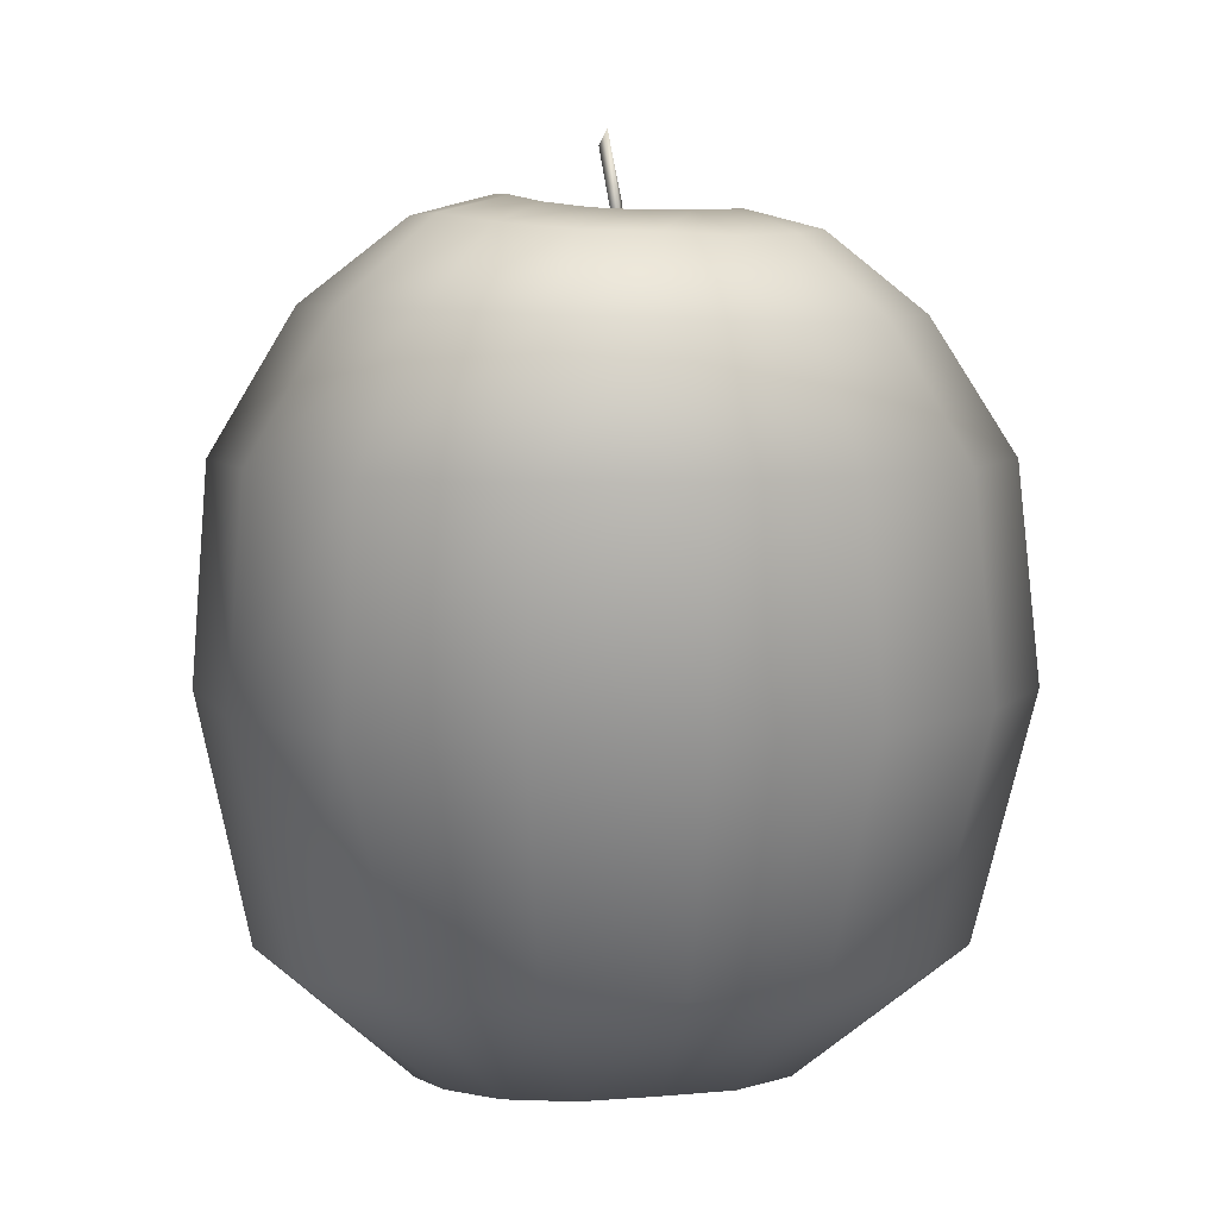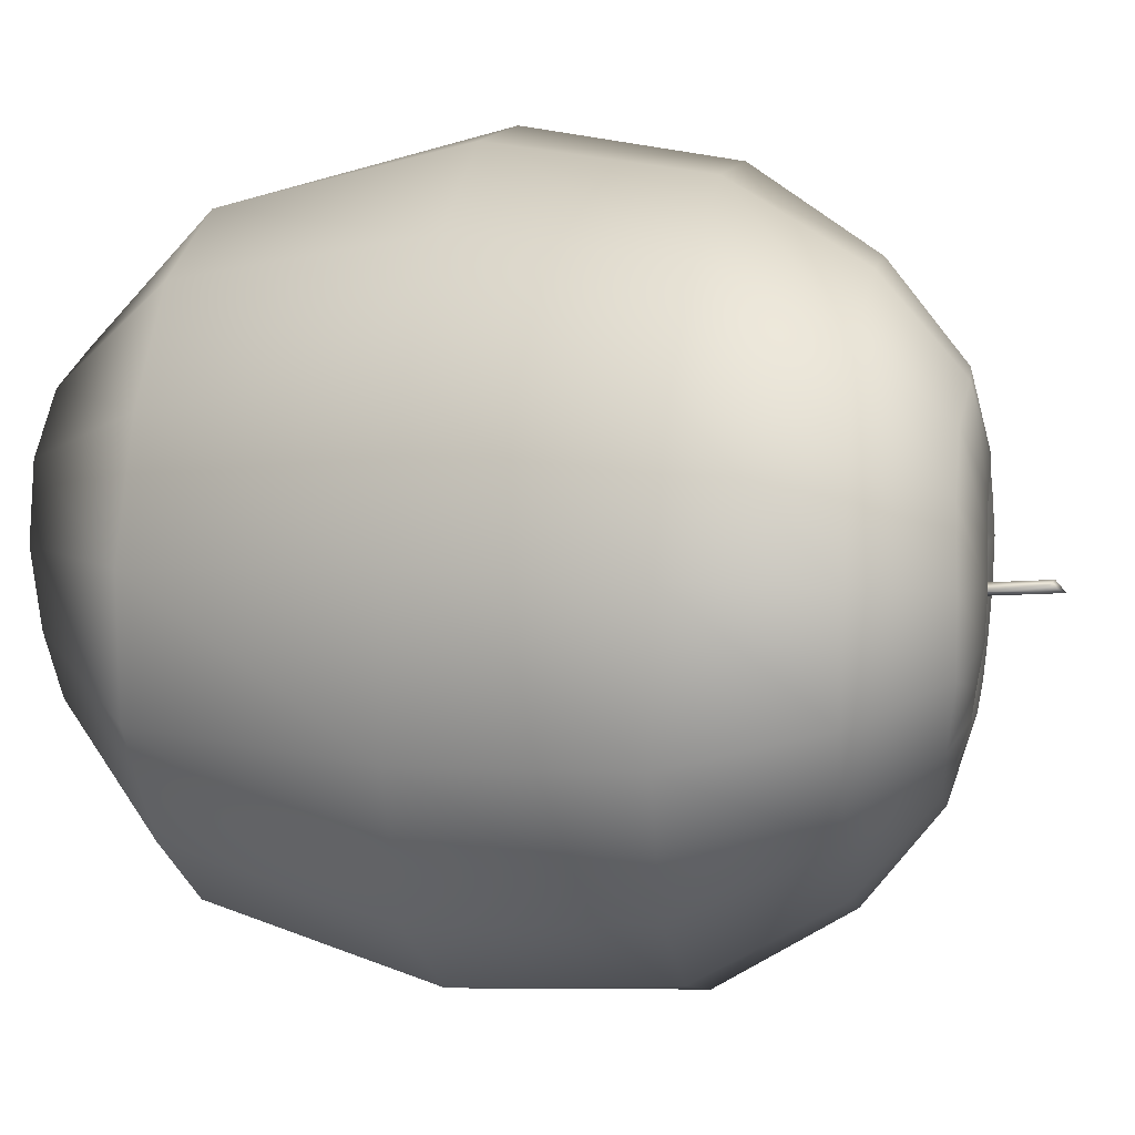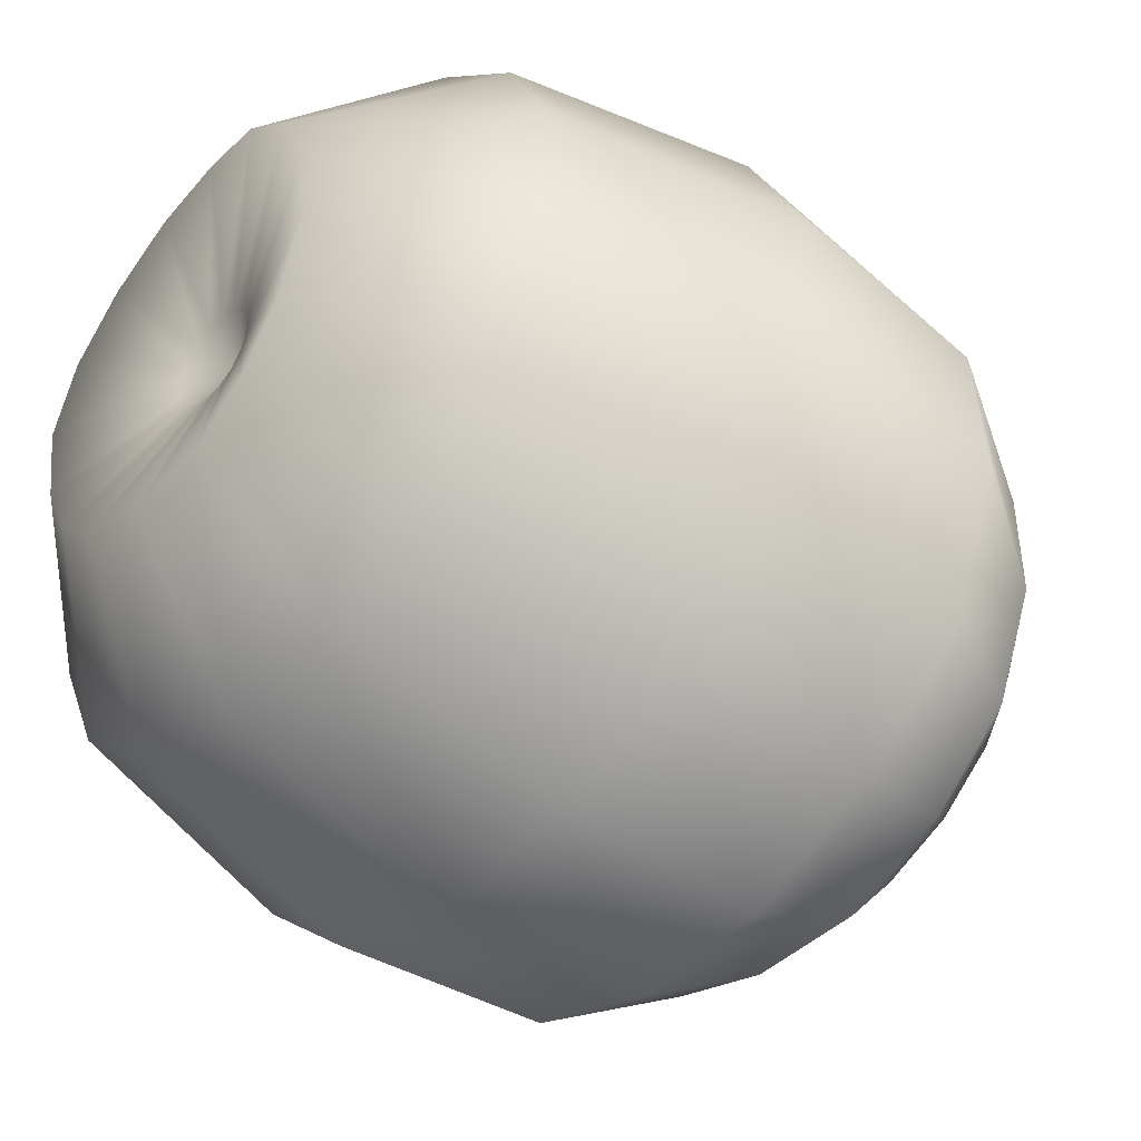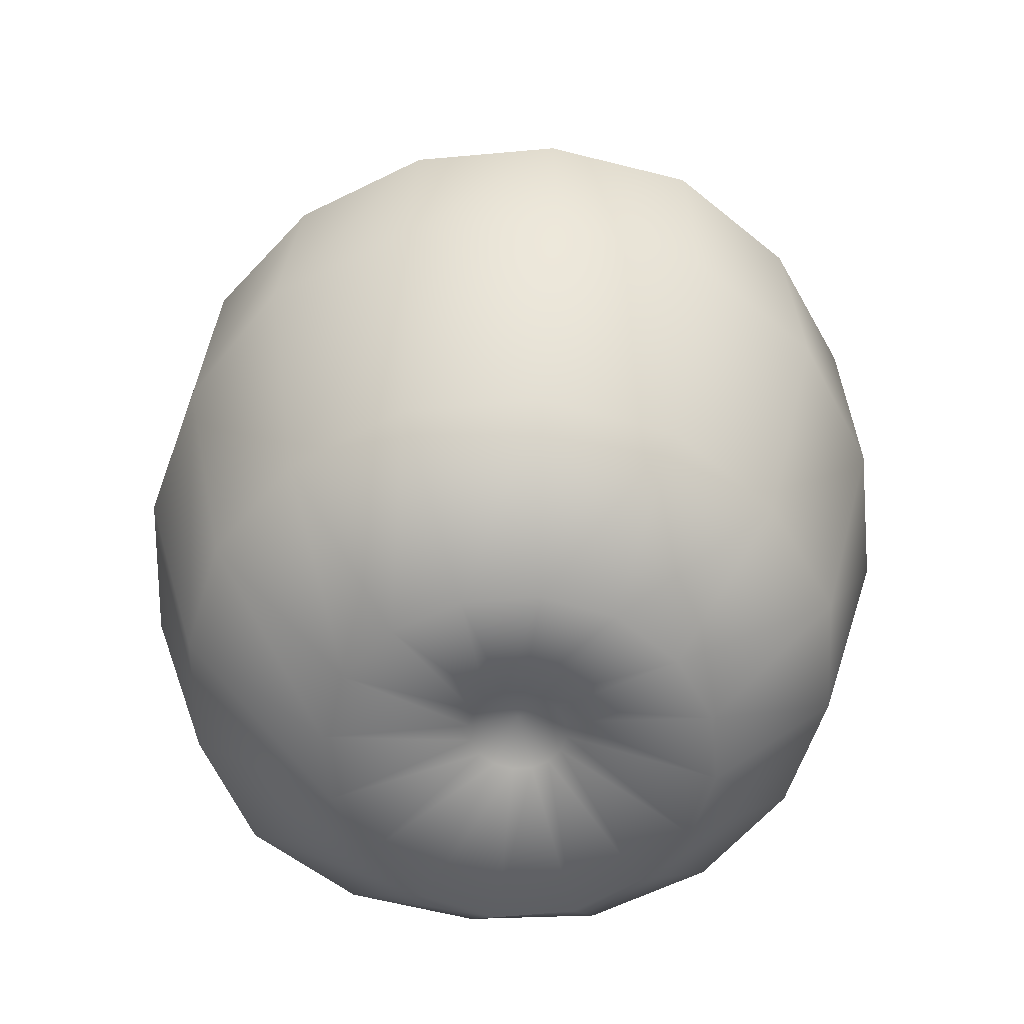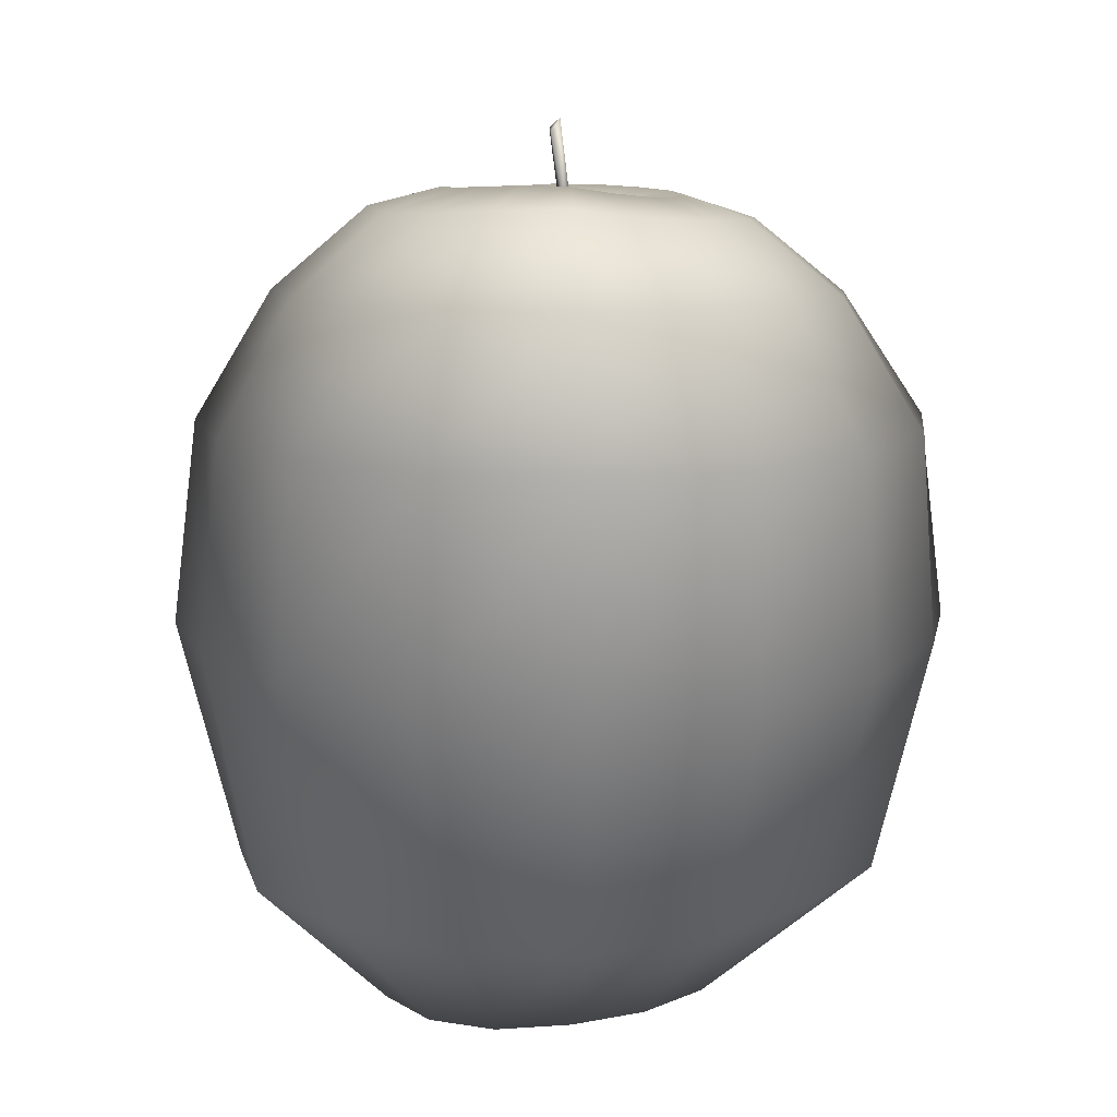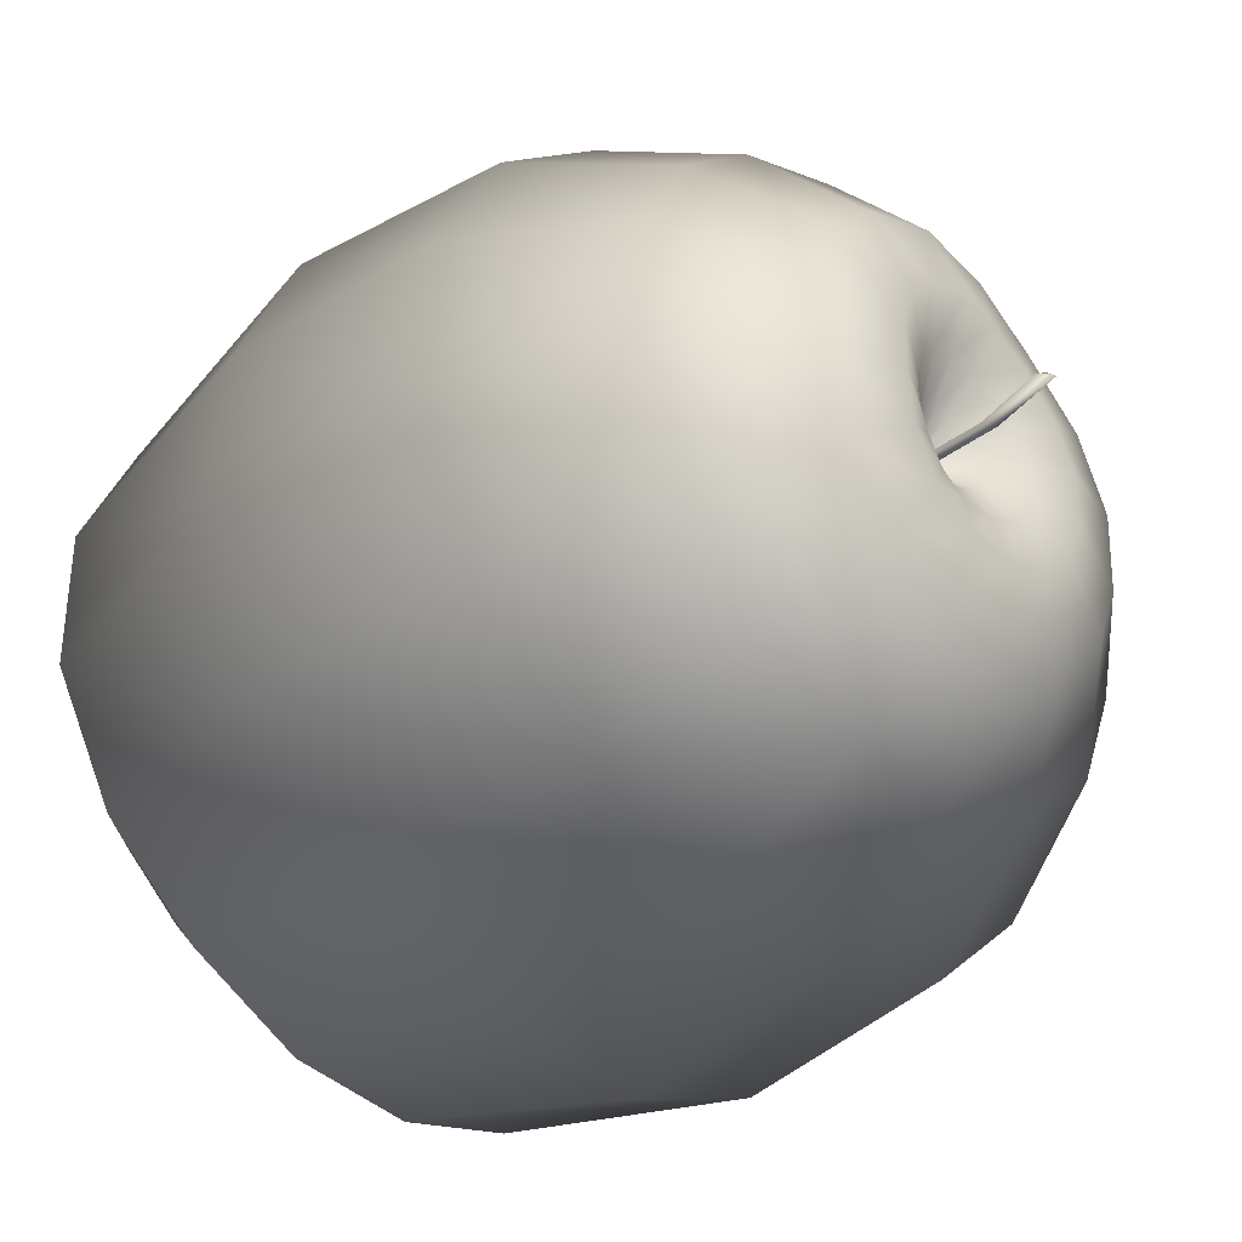
<metadata>
{"format":"obj","ext":"obj","renderer":"f3d","projection":"perspective","resolution":1024,"background":"white","views":[{"elev":6.6,"azim":-22.5,"up":"+Z"},{"elev":12.3,"azim":-77.9,"up":"+Y"},{"elev":-47.8,"azim":-130.3,"up":"+Y"},{"elev":-55.0,"azim":50.0,"up":"+Z"},{"elev":11.2,"azim":-82.0,"up":"+Z"},{"elev":-38.2,"azim":-47.8,"up":"+Y"}]}
</metadata>
<code>
o AppleA14
v 0.000314 -0.000347 0.0387
v 0.001524 0.00099 0.03871
v 0.001482 -0.000827 0.0387
v 8e-05 -0.000364 0.04998
v 0.001052 0.000436 0.05008
v 0.001547 -0.000489 0.05092
v 0.000879 -0.001133 0.0499
v 0.000107 0.001349 0.05811
v -0.000151 -9.9e-05 0.05941
v -0.000879 0.000861 0.05743
v 0.001158 0.00023 0.04005
v 0.004039 0.01515 0.05011
v 0.005904 0.02447 0.04746
v 0.008358 0.03651 0.03714
v 0.01052 0.0469 0.02058
v 0.01134 0.05056 -0.006629
v 0.008614 0.04147 -0.03755
v 0.00633 0.0249 -0.05459
v 0.002631 0.00623 -0.04871
v 0.001275 0.00016 0.04009
v 0.009747 0.01295 0.0497
v 0.01493 0.02073 0.04675
v 0.02173 0.03091 0.03711
v 0.02753 0.03953 0.02058
v 0.02924 0.04203 -0.00639
v 0.02411 0.0348 -0.03743
v 0.01535 0.02108 -0.05434
v 0.004856 0.005305 -0.0487
v 0.001349 5.3e-05 0.04013
v 0.01406 0.008572 0.04979
v 0.02182 0.01379 0.04732
v 0.03253 0.02099 0.03781
v 0.04184 0.02726 0.02057
v 0.0428 0.02792 -0.006306
v 0.03648 0.02316 -0.03775
v 0.02224 0.01412 -0.05425
v 0.006575 0.003604 -0.04866
v 0.001374 -6.6e-05 0.04016
v 0.01629 0.002862 0.05007
v 0.02555 0.004727 0.04758
v 0.03794 0.007255 0.03756
v 0.0488 0.009497 0.02057
v 0.05047 0.009903 -0.006361
v 0.0425 0.007241 -0.03746
v 0.0259 0.00504 -0.05392
v 0.007537 0.00137 -0.04856
v 0.001357 -0.000178 0.04019
v 0.01632 -0.003252 0.04999
v 0.02556 -0.005074 0.04722
v 0.0377 -0.00742 0.03731
v 0.04914 -0.009586 0.02057
v 0.05081 -0.009802 -0.006443
v 0.04307 -0.009798 -0.0378
v 0.02564 -0.004689 -0.05287
v 0.007585 -0.001082 -0.04844
v 0.001309 -0.000273 0.0402
v 0.01405 -0.00895 0.0498
v 0.02182 -0.01413 0.04738
v 0.0322 -0.02098 0.03738
v 0.04115 -0.02681 0.02058
v 0.04364 -0.02831 -0.006547
v 0.03628 -0.02547 -0.03762
v 0.02186 -0.01357 -0.05245
v 0.006687 -0.003383 -0.04832
v 0.001235 -0.000346 0.0402
v 0.009758 -0.01335 0.04965
v 0.01493 -0.02107 0.04684
v 0.02168 -0.03103 0.037
v 0.02779 -0.03995 0.02058
v 0.02956 -0.04235 -0.006528
v 0.02409 -0.03721 -0.03741
v 0.01513 -0.02046 -0.05282
v 0.004961 -0.005166 -0.04824
v 0.00114 -0.000393 0.04019
v 0.004093 -0.01577 0.04951
v 0.005917 -0.02483 0.04645
v 0.008303 -0.03643 0.03684
v 0.01053 -0.04698 0.02058
v 0.01131 -0.05026 -0.006597
v 0.008357 -0.04262 -0.03679
v 0.006231 -0.02411 -0.05261
v 0.002672 -0.006143 -0.04818
v 0.001031 -0.000407 0.04017
v -0.00208 -0.01579 0.04946
v -0.003849 -0.02482 0.04693
v -0.006191 -0.03698 0.03741
v -0.008164 -0.04748 0.02058
v -0.008441 -0.04935 -0.006378
v -0.007931 -0.04211 -0.03649
v -0.003357 -0.02403 -0.05229
v 0.00018 -0.006151 -0.04816
v 0.000918 -0.000378 0.04014
v -0.007722 -0.01332 0.04976
v -0.01287 -0.02107 0.04719
v -0.01988 -0.03166 0.03778
v -0.02585 -0.04074 0.02057
v -0.02703 -0.04258 -0.006595
v -0.02276 -0.03569 -0.03636
v -0.01229 -0.02048 -0.0529
v -0.00212 -0.005186 -0.04818
v 0.001091 -0.00012 0.03971
v 0.000818 -0.000304 0.04011
v -0.01182 -0.008802 0.05047
v -0.01976 -0.01413 0.04804
v -0.03078 -0.02151 0.03838
v -0.04091 -0.02831 0.02057
v -0.04318 -0.02981 -0.007184
v -0.03519 -0.02496 -0.03708
v -0.01926 -0.01374 -0.05365
v -0.00386 -0.003401 -0.04824
v 0.000751 -0.00019 0.04008
v -0.01376 -0.00315 0.05139
v -0.02345 -0.005074 0.04919
v -0.03654 -0.007636 0.03843
v -0.04815 -0.009882 0.02057
v -0.05046 -0.01027 -0.007011
v -0.0429 -0.009829 -0.03789
v -0.02316 -0.004764 -0.0544
v -0.004768 -0.00109 -0.04835
v 0.000735 -5.2e-05 0.04005
v -0.0137 0.002733 0.05154
v -0.02345 0.004706 0.049
v -0.03664 0.007431 0.03854
v -0.04719 0.009668 0.02057
v -0.04915 0.01018 -0.006694
v -0.043 0.007405 -0.03795
v -0.02342 0.005117 -0.05547
v -0.004722 0.001377 -0.04846
v 0.000779 8.5e-05 0.04003
v -0.01158 0.008243 0.05118
v -0.01975 0.01376 0.04834
v -0.03037 0.02102 0.03787
v -0.03891 0.02694 0.02057
v -0.04124 0.02868 -0.00663
v -0.03616 0.02317 -0.03776
v -0.01975 0.01437 -0.05603
v -0.003751 0.003625 -0.04856
v 0.000879 0.000191 0.04002
v -0.007486 0.01256 0.05083
v -0.01286 0.02071 0.04789
v -0.01967 0.03114 0.03739
v -0.02499 0.03943 0.02058
v -0.02637 0.04177 -0.006315
v -0.02439 0.03569 -0.03805
v -0.0127 0.0214 -0.05584
v -0.002016 0.005327 -0.04864
v 0.001016 0.000244 0.04003
v -0.001994 0.01491 0.05067
v -0.003854 0.02444 0.04827
v -0.006212 0.03687 0.03752
v -0.008061 0.04694 0.02058
v -0.008578 0.05021 -0.006545
v -0.008401 0.04204 -0.03788
v -0.003489 0.025 -0.05499
v 0.000222 0.006239 -0.04868
v 0.001425 0.000147 -0.04557
v 0.002973 0.009674 0.04782
v 0.006568 0.008164 0.04785
v 0.009211 0.005322 0.04813
v 0.01056 0.001727 0.04839
v 0.01055 -0.002085 0.04842
v 0.009157 -0.005642 0.04827
v 0.006478 -0.008386 0.04819
v 0.002944 -0.009893 0.04811
v -0.00091 -0.009934 0.04802
v -0.004448 -0.008401 0.04815
v -0.007031 -0.005584 0.0485
v -0.008385 -0.002061 0.0487
v -0.008389 0.001698 0.0487
v -0.007023 0.005218 0.04852
v -0.00441 0.007985 0.0483
v -0.000908 0.009569 0.04805
v 0.002048 0.004884 0.04463
v 0.003838 0.00404 0.04479
v 0.005105 0.002568 0.04504
v 0.005716 0.000776 0.04525
v 0.005664 -0.001081 0.04534
v 0.004962 -0.002788 0.04534
v 0.003674 -0.004111 0.0453
v 0.001974 -0.00485 0.04525
v 0.00011 -0.004882 0.04519
v -0.001633 -0.004185 0.04514
v -0.002983 -0.002862 0.0451
v -0.003742 -0.001113 0.04503
v -0.003798 0.000814 0.04493
v -0.003119 0.002645 0.0448
v -0.001772 0.004091 0.04469
v 5.1e-05 0.004897 0.04461
f 10 8 5
f 7 3 6
f 6 8 9
f 5 2 4
f 5 4 10
f 10 9 8
f 4 1 7
f 5 8 6
f 2 1 4
f 2 5 6
f 3 2 6
f 7 1 3
f 4 7 9
f 9 7 6
f 10 4 9
f 36 27 26 35
f 147 11 173 188
f 40 31 30 39
f 34 25 24 33
f 43 34 33 42
f 35 26 25 34
f 27 18 17 26
f 23 14 13 22
f 24 15 14 23
f 11 20 174 173
f 25 16 15 24
f 22 13 12 21
f 26 17 16 25
f 14 15 151 150
f 15 16 152 151
f 18 27 28 19
f 158 159 30 21
f 16 17 153 152
f 41 32 31 40
f 42 33 32 41
f 20 29 175 174
f 52 43 42 51
f 101 38 29
f 156 37 46
f 49 40 39 48
f 27 36 37 28
f 45 36 35 44
f 50 41 40 49
f 51 42 41 50
f 44 35 34 43
f 29 38 176 175
f 61 52 51 60
f 101 47 38
f 36 45 46 37
f 156 46 55
f 58 49 48 57
f 54 45 44 53
f 59 50 49 58
f 60 51 50 59
f 53 44 43 52
f 70 61 60 69
f 38 47 177 176
f 101 56 47
f 45 54 55 46
f 156 55 64
f 67 58 57 66
f 63 54 53 62
f 68 59 58 67
f 69 60 59 68
f 62 53 52 61
f 79 70 69 78
f 47 56 178 177
f 101 65 56
f 156 64 73
f 72 63 62 71
f 77 68 67 76
f 78 69 68 77
f 71 62 61 70
f 76 67 66 75
f 54 63 64 55
f 56 65 179 178
f 88 79 78 87
f 101 74 65
f 85 76 75 84
f 81 72 71 80
f 86 77 76 85
f 87 78 77 86
f 80 71 70 79
f 63 72 73 64
f 156 73 82
f 97 88 87 96
f 101 83 74
f 65 74 180 179
f 94 85 84 93
f 95 86 85 94
f 96 87 86 95
f 89 80 79 88
f 90 81 80 89
f 156 82 91
f 72 81 82 73
f 101 92 83
f 74 83 181 180
f 107 97 96 106
f 104 94 93 103
f 105 95 94 104
f 98 89 88 97
f 99 90 89 98
f 106 96 95 105
f 81 90 91 82
f 156 91 100
f 101 102 92
f 83 92 182 181
f 116 107 106 115
f 109 99 98 108
f 114 105 104 113
f 108 98 97 107
f 115 106 105 114
f 90 99 100 91
f 156 100 110
f 113 104 103 112
f 101 111 102
f 92 102 183 182
f 125 116 115 124
f 118 109 108 117
f 123 114 113 122
f 124 115 114 123
f 117 108 107 116
f 99 109 110 100
f 156 110 119
f 167 168 112 103
f 122 113 112 121
f 102 111 184 183
f 134 125 124 133
f 101 120 111
f 127 118 117 126
f 132 123 122 131
f 133 124 123 132
f 126 117 116 125
f 109 118 119 110
f 156 119 128
f 168 169 121 112
f 131 122 121 130
f 111 120 185 184
f 143 134 133 142
f 101 129 120
f 136 127 126 135
f 141 132 131 140
f 135 126 125 134
f 118 127 128 119
f 156 128 137
f 140 131 130 139
f 142 133 132 141
f 120 129 186 185
f 152 143 142 151
f 101 138 129
f 144 135 134 143
f 32 23 22 31
f 127 136 137 128
f 156 137 146
f 149 140 139 148
f 151 142 141 150
f 145 136 135 144
f 150 141 140 149
f 129 138 187 186
f 101 147 138
f 12 13 149 148
f 156 146 155
f 136 145 146 137
f 154 145 144 153
f 153 144 143 152
f 138 147 188 187
f 156 155 19
f 101 20 11
f 145 154 155 146
f 31 22 21 30
f 172 157 12 148
f 154 18 19 155
f 157 158 21 12
f 188 173 157 172
f 187 188 172 171
f 186 187 171 170
f 185 186 170 169
f 184 185 169 168
f 183 184 168 167
f 182 183 167 166
f 181 182 166 165
f 180 181 165 164
f 179 180 164 163
f 178 179 163 162
f 177 178 162 161
f 176 177 161 160
f 175 176 160 159
f 174 175 159 158
f 173 174 158 157
f 156 19 28
f 156 28 37
f 101 29 20
f 17 18 154 153
f 159 160 39 30
f 160 161 48 39
f 161 162 57 48
f 162 163 66 57
f 163 164 75 66
f 164 165 84 75
f 165 166 93 84
f 166 167 103 93
f 169 170 130 121
f 170 171 139 130
f 171 172 148 139
f 147 101 11
f 13 14 150 149
f 33 24 23 32

</code>
